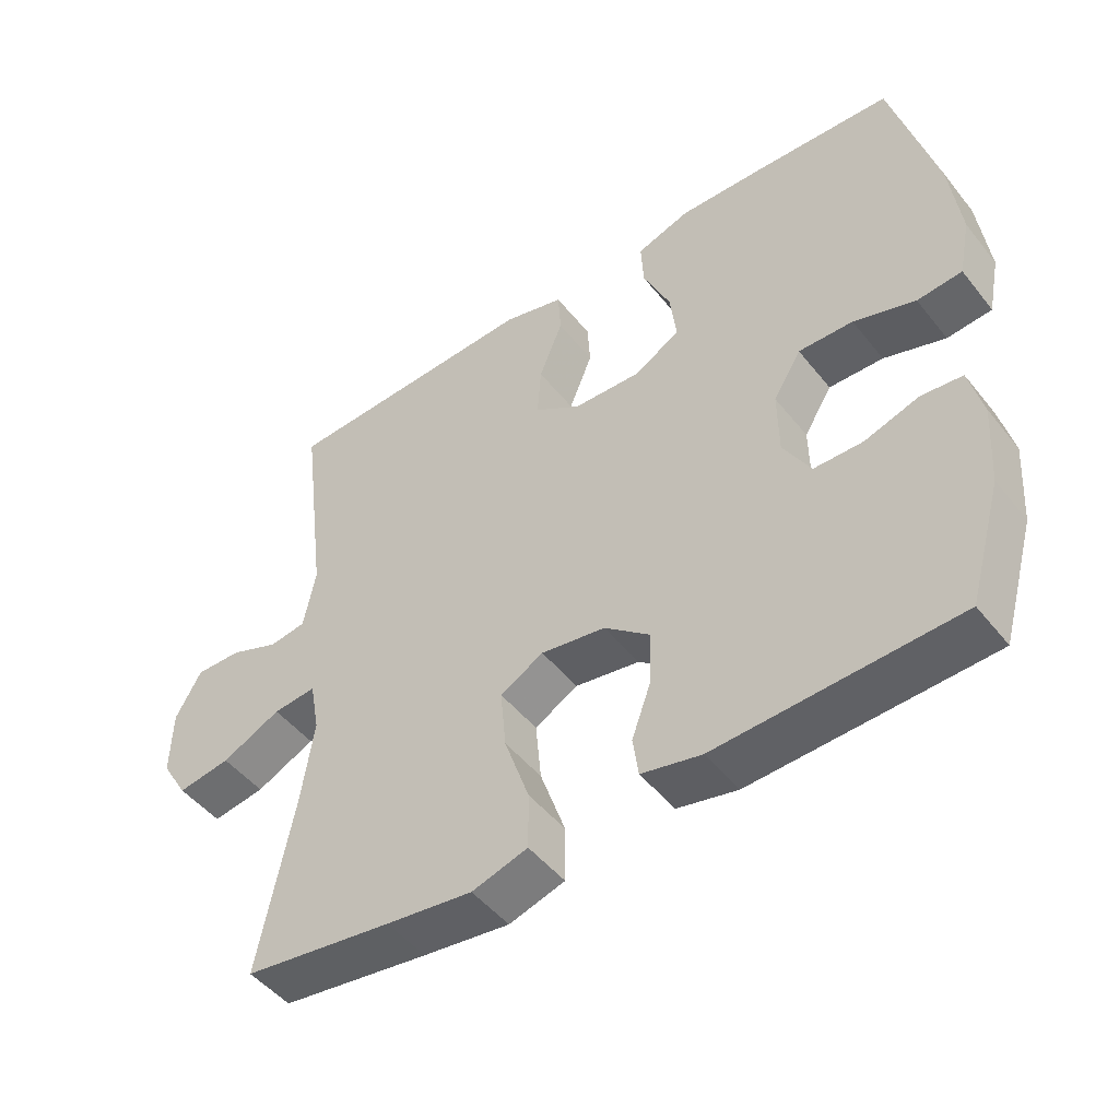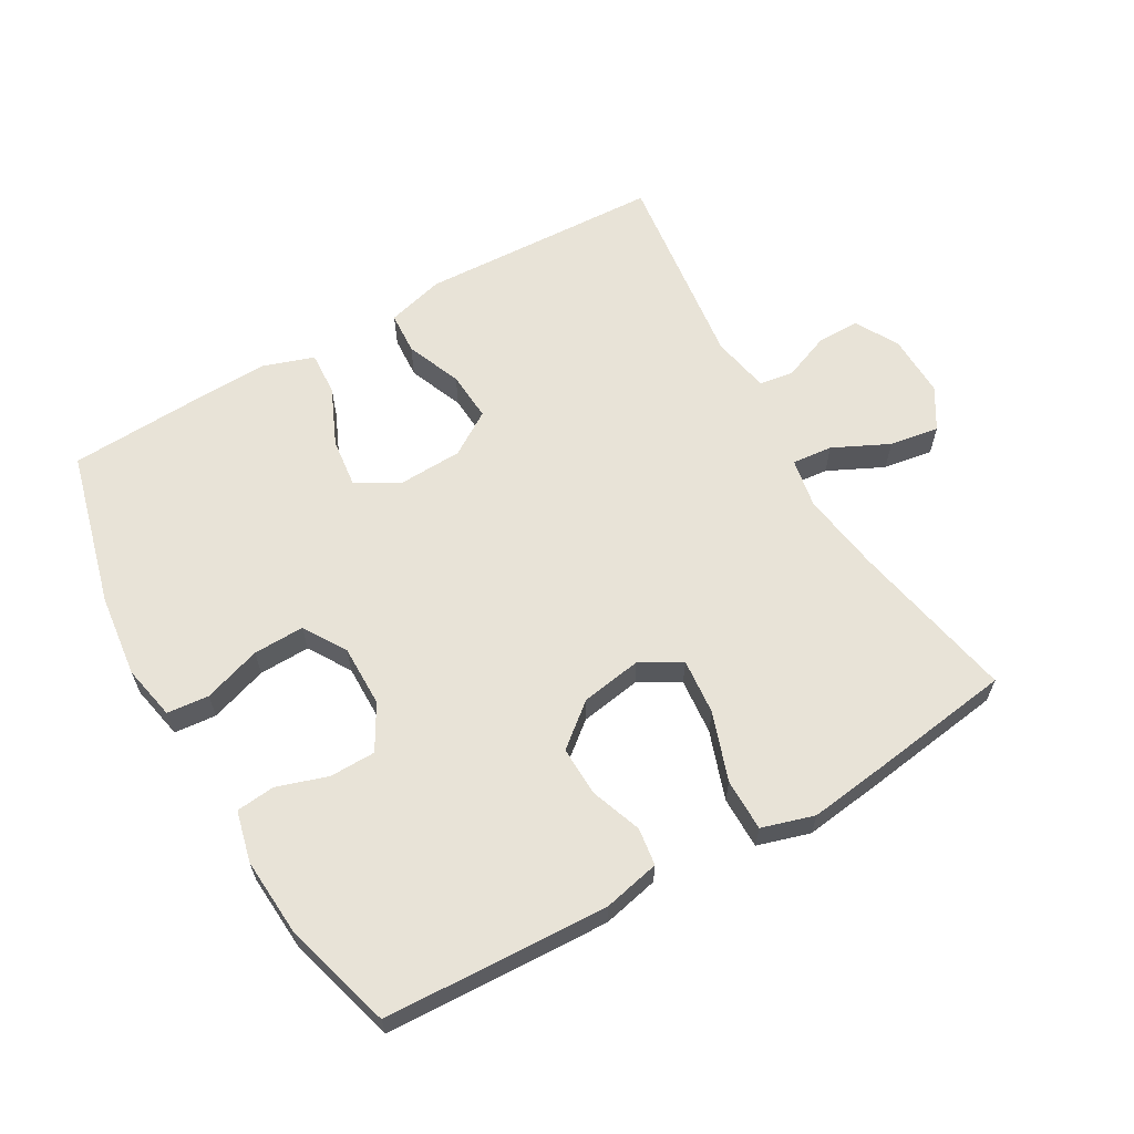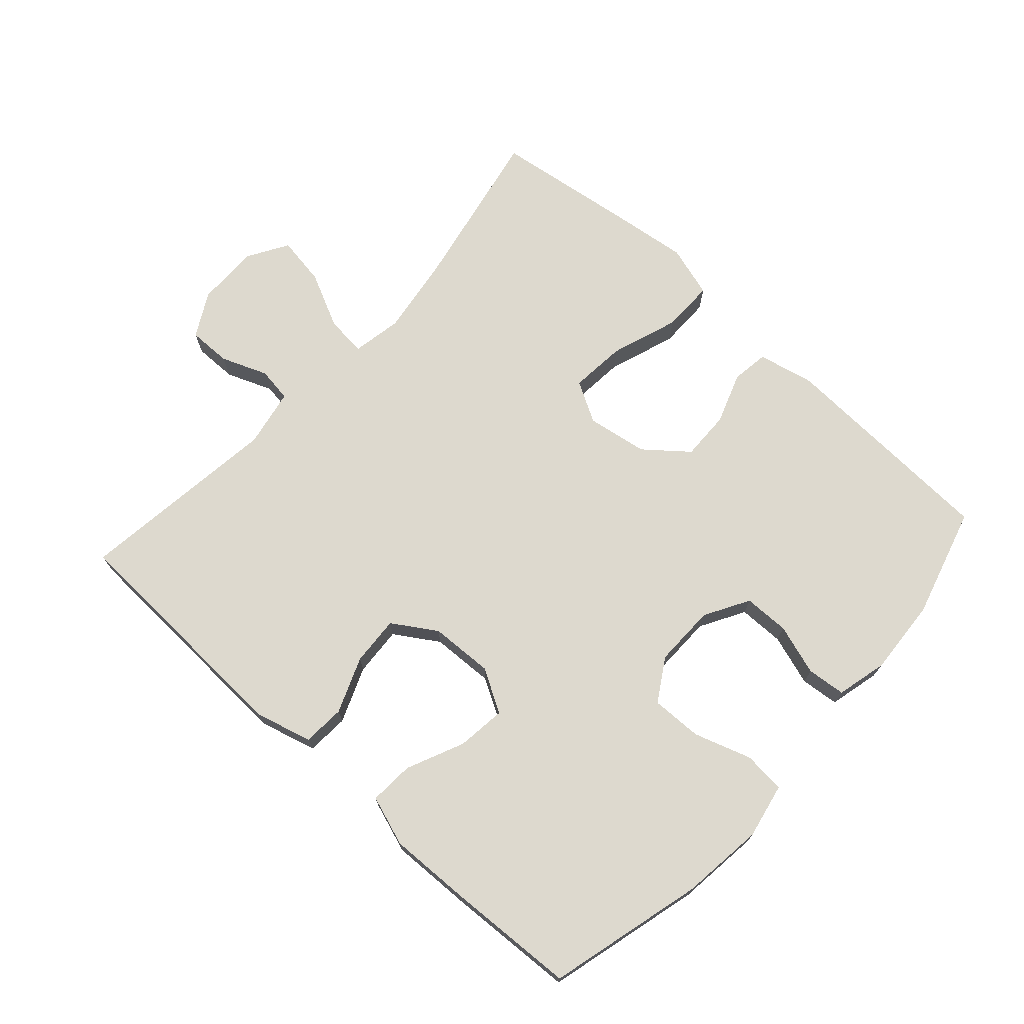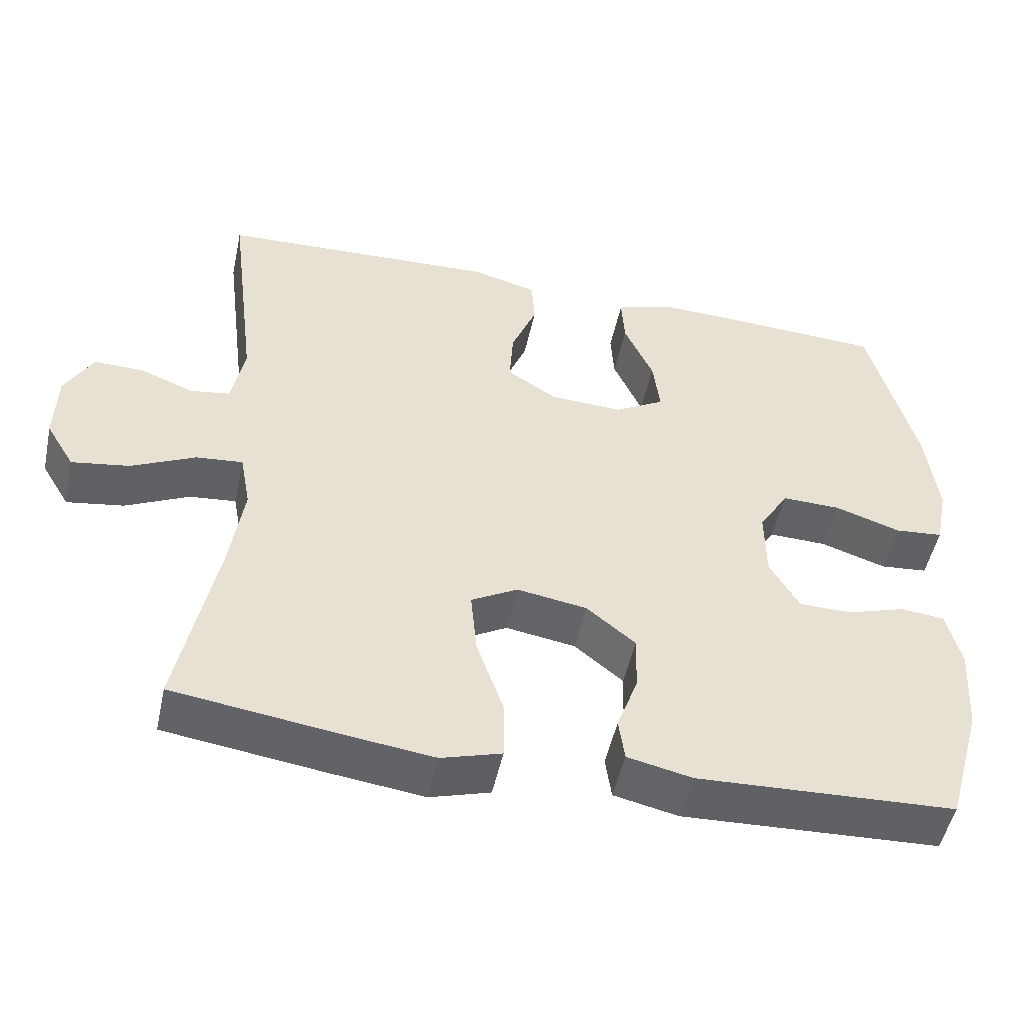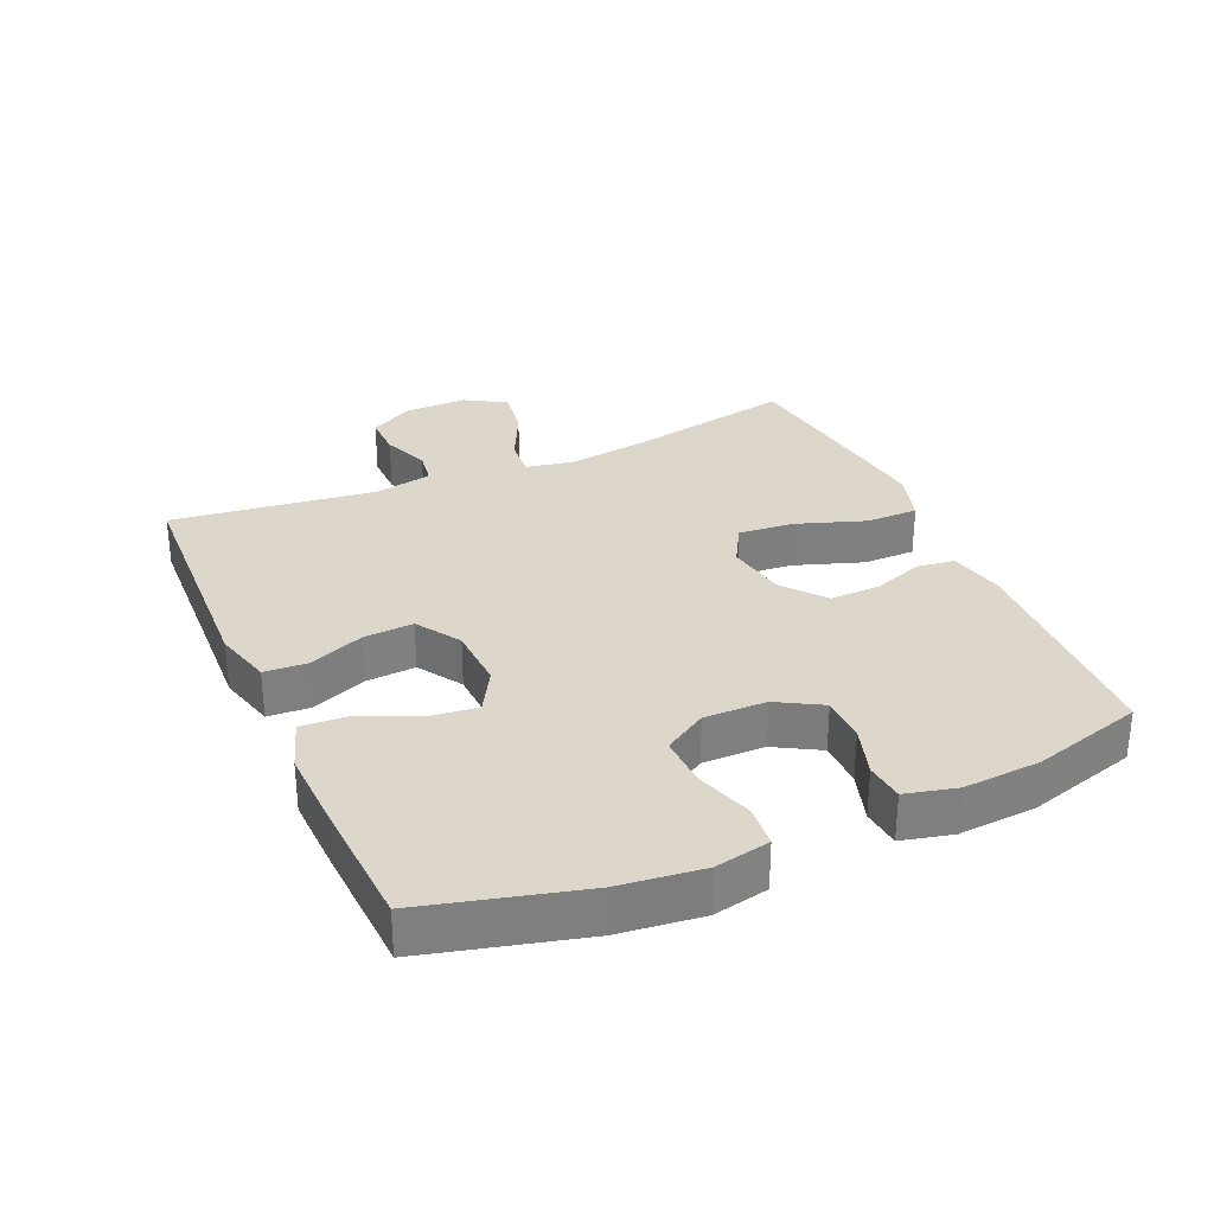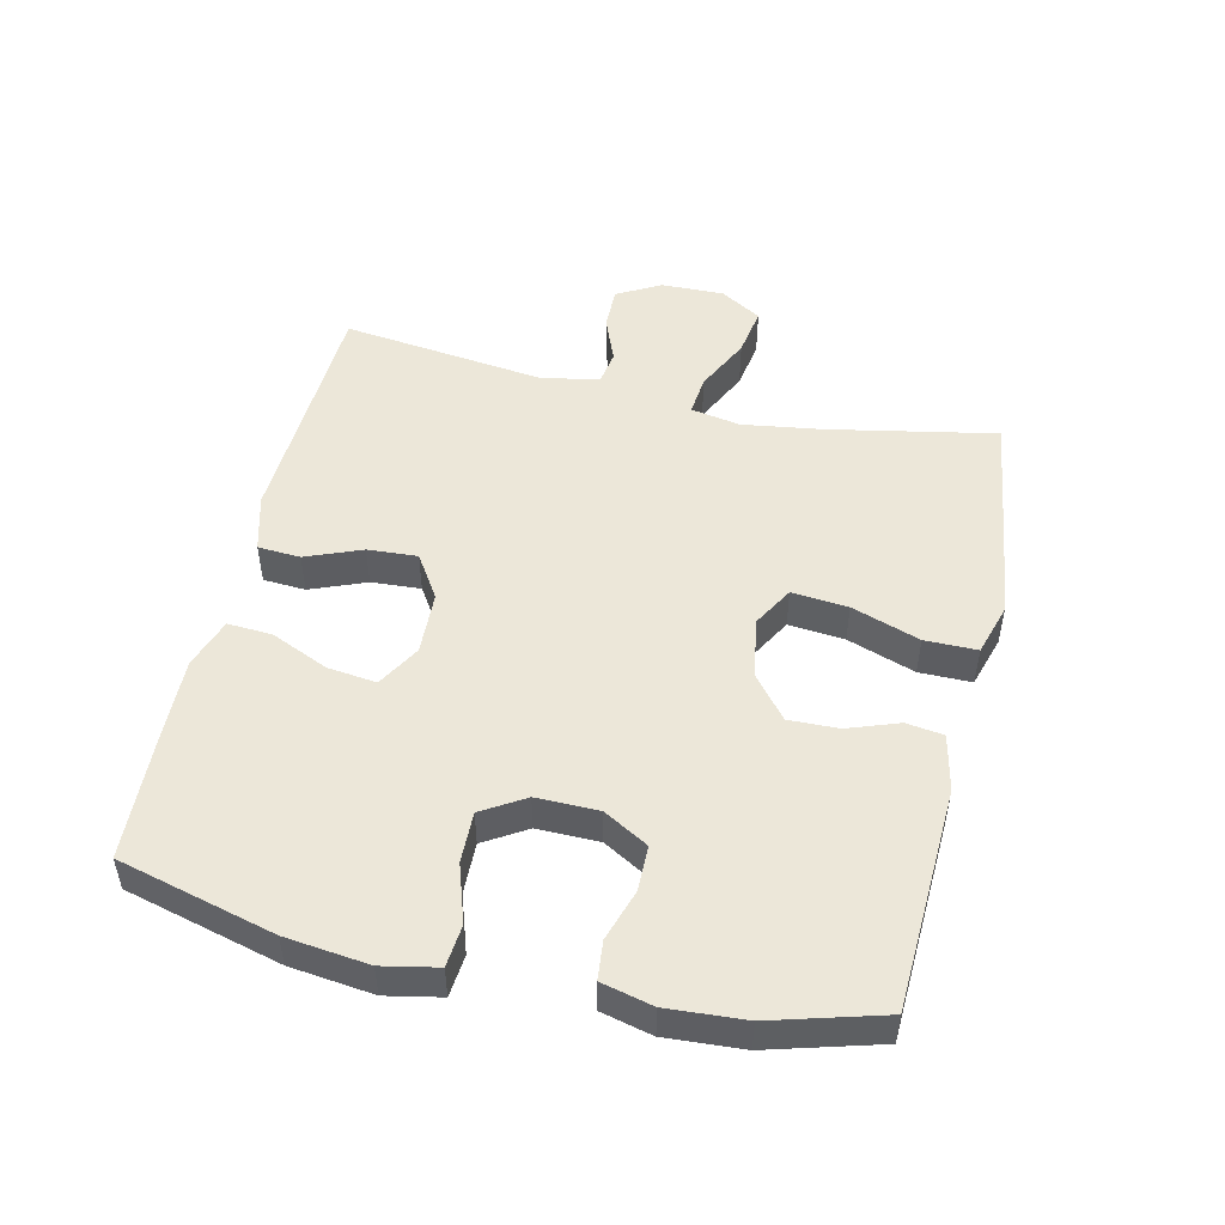
<metadata>
{"format":"obj","ext":"obj","renderer":"f3d","projection":"perspective","resolution":1024,"background":"white","views":[{"elev":-48.4,"azim":36.7,"up":"+Z"},{"elev":62.2,"azim":150.1,"up":"+Y"},{"elev":71.7,"azim":42.2,"up":"+Y"},{"elev":-50.4,"azim":-12.1,"up":"+Z"},{"elev":30.7,"azim":66.2,"up":"+Y"},{"elev":49.8,"azim":103.0,"up":"+Y"}]}
</metadata>
<code>
v 0.5 0.07 0.5
v 0.562 0.07 0.261
v 0.577 0.07 0.134
v 0.56 0.07 0.05
v 0.496 0.07 0.044
v 0.408 0.07 0.073
v 0.33 0.07 0.075
v 0.29 0.07 0.01
v 0.291 0.07 -0.085
v 0.33 0.07 -0.153
v 0.4 0.07 -0.154
v 0.478 0.07 -0.129
v 0.537 0.07 -0.135
v 0.556 0.07 -0.213
v 0.548 0.07 -0.331
v 0.5 0.07 -0.5
v 0.157 0.07 -0.515
v 0.071 0.07 -0.496
v 0.063 0.07 -0.439
v 0.091 0.07 -0.361
v 0.093 0.07 -0.285
v 0.028 0.07 -0.232
v -0.065 0.07 -0.217
v -0.127 0.07 -0.252
v -0.119 0.07 -0.338
v -0.083 0.07 -0.442
v -0.083 0.07 -0.522
v -0.163 0.07 -0.546
v -0.287 0.07 -0.53
v -0.5 0.07 -0.5
v -0.45 0.07 -0.246
v -0.432 0.07 -0.123
v -0.446 0.07 -0.047
v -0.508 0.07 -0.053
v -0.593 0.07 -0.094
v -0.669 0.07 -0.106
v -0.707 0.07 -0.043
v -0.705 0.07 0.053
v -0.668 0.07 0.12
v -0.602 0.07 0.119
v -0.531 0.07 0.091
v -0.478 0.07 0.099
v -0.461 0.07 0.188
v -0.5 0.07 0.5
v -0.264 0.07 0.51
v -0.129 0.07 0.516
v -0.041 0.07 0.492
v -0.037 0.07 0.427
v -0.071 0.07 0.342
v -0.076 0.07 0.266
v -0.009 0.07 0.223
v 0.088 0.07 0.219
v 0.154 0.07 0.257
v 0.145 0.07 0.332
v 0.106 0.07 0.42
v 0.102 0.07 0.488
v 0.179 0.07 0.514
v 0.302 0.07 0.51
v 0.5 0 0.5
v 0.562 0 0.261
v 0.577 0 0.134
v 0.56 0 0.05
v 0.496 0 0.044
v 0.408 0 0.073
v 0.33 0 0.075
v 0.29 0 0.01
v 0.291 0 -0.085
v 0.33 0 -0.153
v 0.4 0 -0.154
v 0.478 0 -0.129
v 0.537 0 -0.135
v 0.556 0 -0.213
v 0.548 0 -0.331
v 0.5 0 -0.5
v 0.157 0 -0.515
v 0.071 0 -0.496
v 0.063 0 -0.439
v 0.091 0 -0.361
v 0.093 0 -0.285
v 0.028 0 -0.232
v -0.065 0 -0.217
v -0.127 0 -0.252
v -0.119 0 -0.338
v -0.083 0 -0.442
v -0.083 0 -0.522
v -0.163 0 -0.546
v -0.287 0 -0.53
v -0.5 0 -0.5
v -0.45 0 -0.246
v -0.432 0 -0.123
v -0.446 0 -0.047
v -0.508 0 -0.053
v -0.593 0 -0.094
v -0.669 0 -0.106
v -0.707 0 -0.043
v -0.705 0 0.053
v -0.668 0 0.12
v -0.602 0 0.119
v -0.531 0 0.091
v -0.478 0 0.099
v -0.461 0 0.188
v -0.5 0 0.5
v -0.264 0 0.51
v -0.129 0 0.516
v -0.041 0 0.492
v -0.037 0 0.427
v -0.071 0 0.342
v -0.076 0 0.266
v -0.009 0 0.223
v 0.088 0 0.219
v 0.154 0 0.257
v 0.145 0 0.332
v 0.106 0 0.42
v 0.102 0 0.488
v 0.179 0 0.514
v 0.302 0 0.51
f 4 5 6
f 3 4 6
f 2 3 6
f 1 2 6
f 58 1 6
f 57 58 6
f 56 57 6
f 55 56 6
f 54 55 6
f 53 54 6 7
f 52 53 7 8
f 51 52 8 9
f 50 51 9 10
f 47 48 49
f 46 47 49
f 45 46 49
f 45 49 50
f 44 45 50
f 43 44 50
f 42 43 50 10
f 39 40 41
f 38 39 41
f 37 38 41
f 36 37 41
f 35 36 41
f 34 35 41
f 33 34 41 42
f 29 30 31
f 28 29 31
f 27 28 31
f 26 27 31
f 25 26 31
f 24 25 31 32
f 23 24 32 33
f 18 19 20
f 17 18 20
f 16 17 20
f 15 16 20
f 14 15 20
f 13 14 20
f 12 13 20
f 11 12 20
f 10 11 20 21
f 33 42 10
f 23 33 10
f 22 23 10
f 10 21 22
f 64 63 62
f 64 62 61
f 64 61 60
f 64 60 59
f 64 59 116
f 64 116 115
f 64 115 114
f 64 114 113
f 64 113 112
f 65 64 112 111
f 66 65 111 110
f 67 66 110 109
f 68 67 109 108
f 107 106 105
f 107 105 104
f 107 104 103
f 108 107 103
f 108 103 102
f 108 102 101
f 68 108 101 100
f 99 98 97
f 99 97 96
f 99 96 95
f 99 95 94
f 99 94 93
f 99 93 92
f 100 99 92 91
f 89 88 87
f 89 87 86
f 89 86 85
f 89 85 84
f 89 84 83
f 90 89 83 82
f 91 90 82 81
f 78 77 76
f 78 76 75
f 78 75 74
f 78 74 73
f 78 73 72
f 78 72 71
f 78 71 70
f 78 70 69
f 79 78 69 68
f 68 100 91
f 68 91 81
f 68 81 80
f 80 79 68
f 1 59 60 2
f 2 60 61 3
f 3 61 62 4
f 4 62 63 5
f 5 63 64 6
f 6 64 65 7
f 7 65 66 8
f 8 66 67 9
f 9 67 68 10
f 10 68 69 11
f 11 69 70 12
f 12 70 71 13
f 13 71 72 14
f 14 72 73 15
f 15 73 74 16
f 16 74 75 17
f 17 75 76 18
f 18 76 77 19
f 19 77 78 20
f 20 78 79 21
f 21 79 80 22
f 22 80 81 23
f 23 81 82 24
f 24 82 83 25
f 25 83 84 26
f 26 84 85 27
f 27 85 86 28
f 28 86 87 29
f 29 87 88 30
f 30 88 89 31
f 31 89 90 32
f 32 90 91 33
f 33 91 92 34
f 34 92 93 35
f 35 93 94 36
f 36 94 95 37
f 37 95 96 38
f 38 96 97 39
f 39 97 98 40
f 40 98 99 41
f 41 99 100 42
f 42 100 101 43
f 43 101 102 44
f 44 102 103 45
f 45 103 104 46
f 46 104 105 47
f 47 105 106 48
f 48 106 107 49
f 49 107 108 50
f 50 108 109 51
f 51 109 110 52
f 52 110 111 53
f 53 111 112 54
f 54 112 113 55
f 55 113 114 56
f 56 114 115 57
f 57 115 116 58
f 58 116 59 1

</code>
